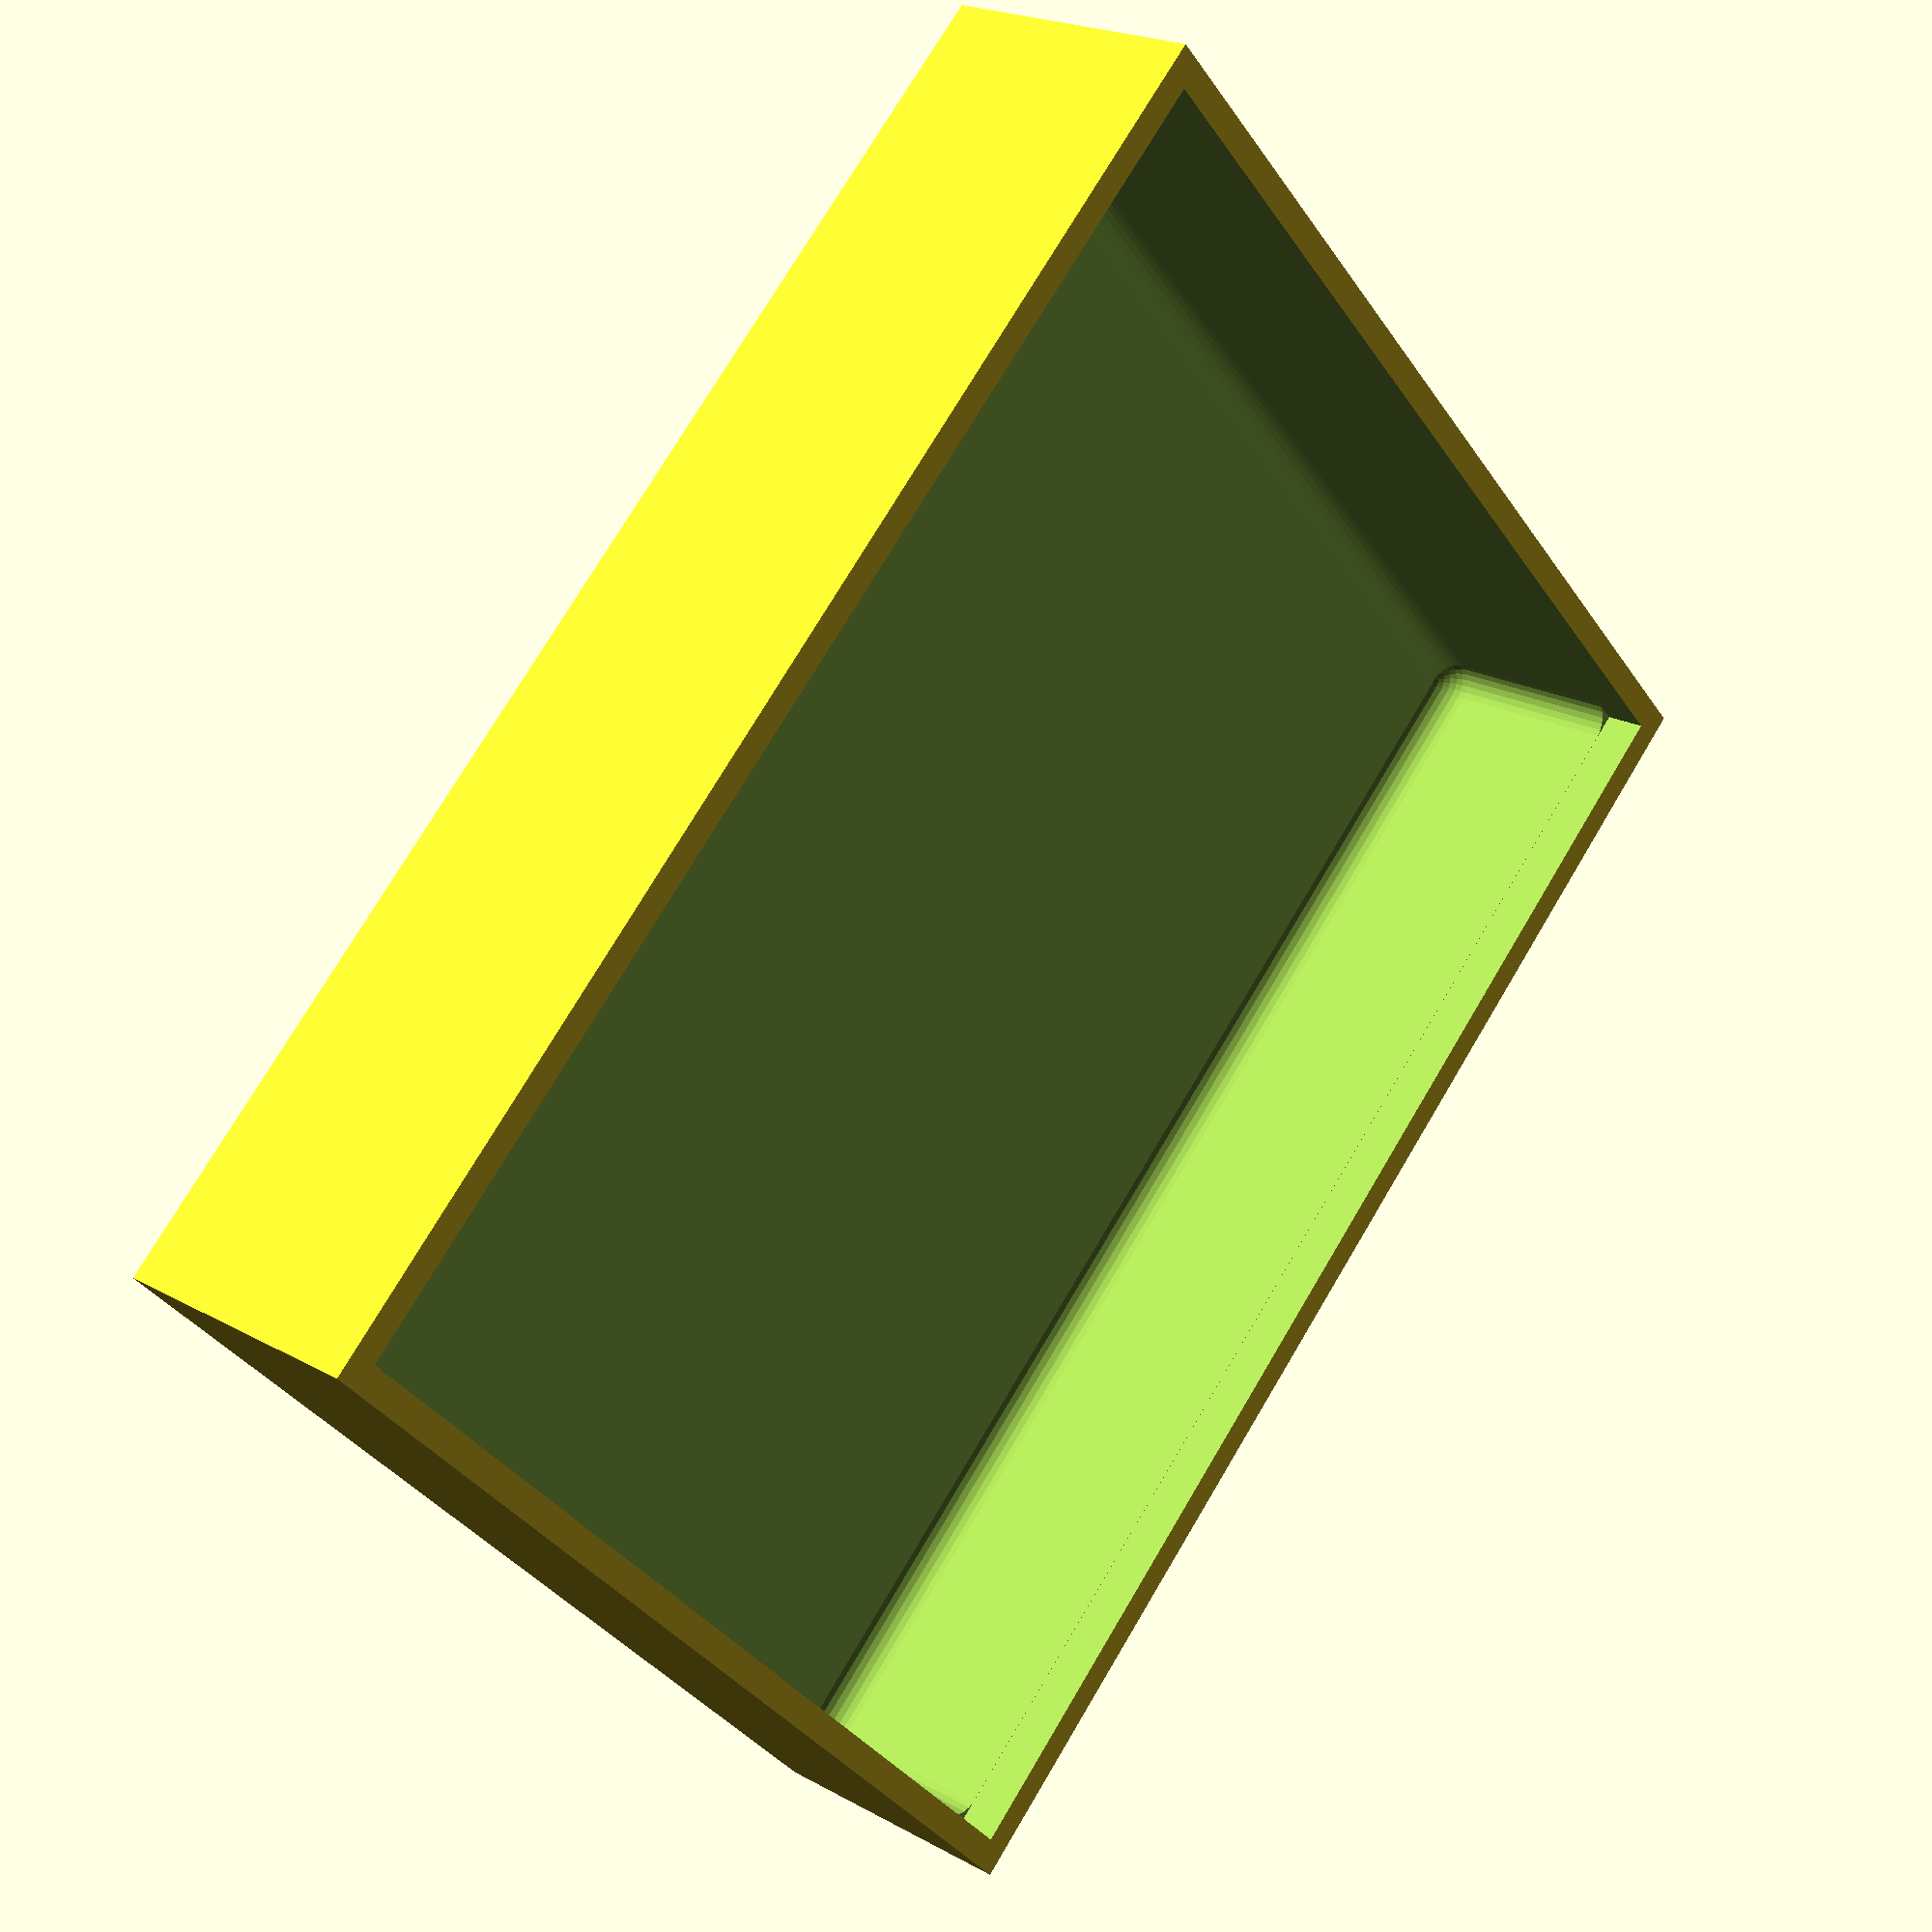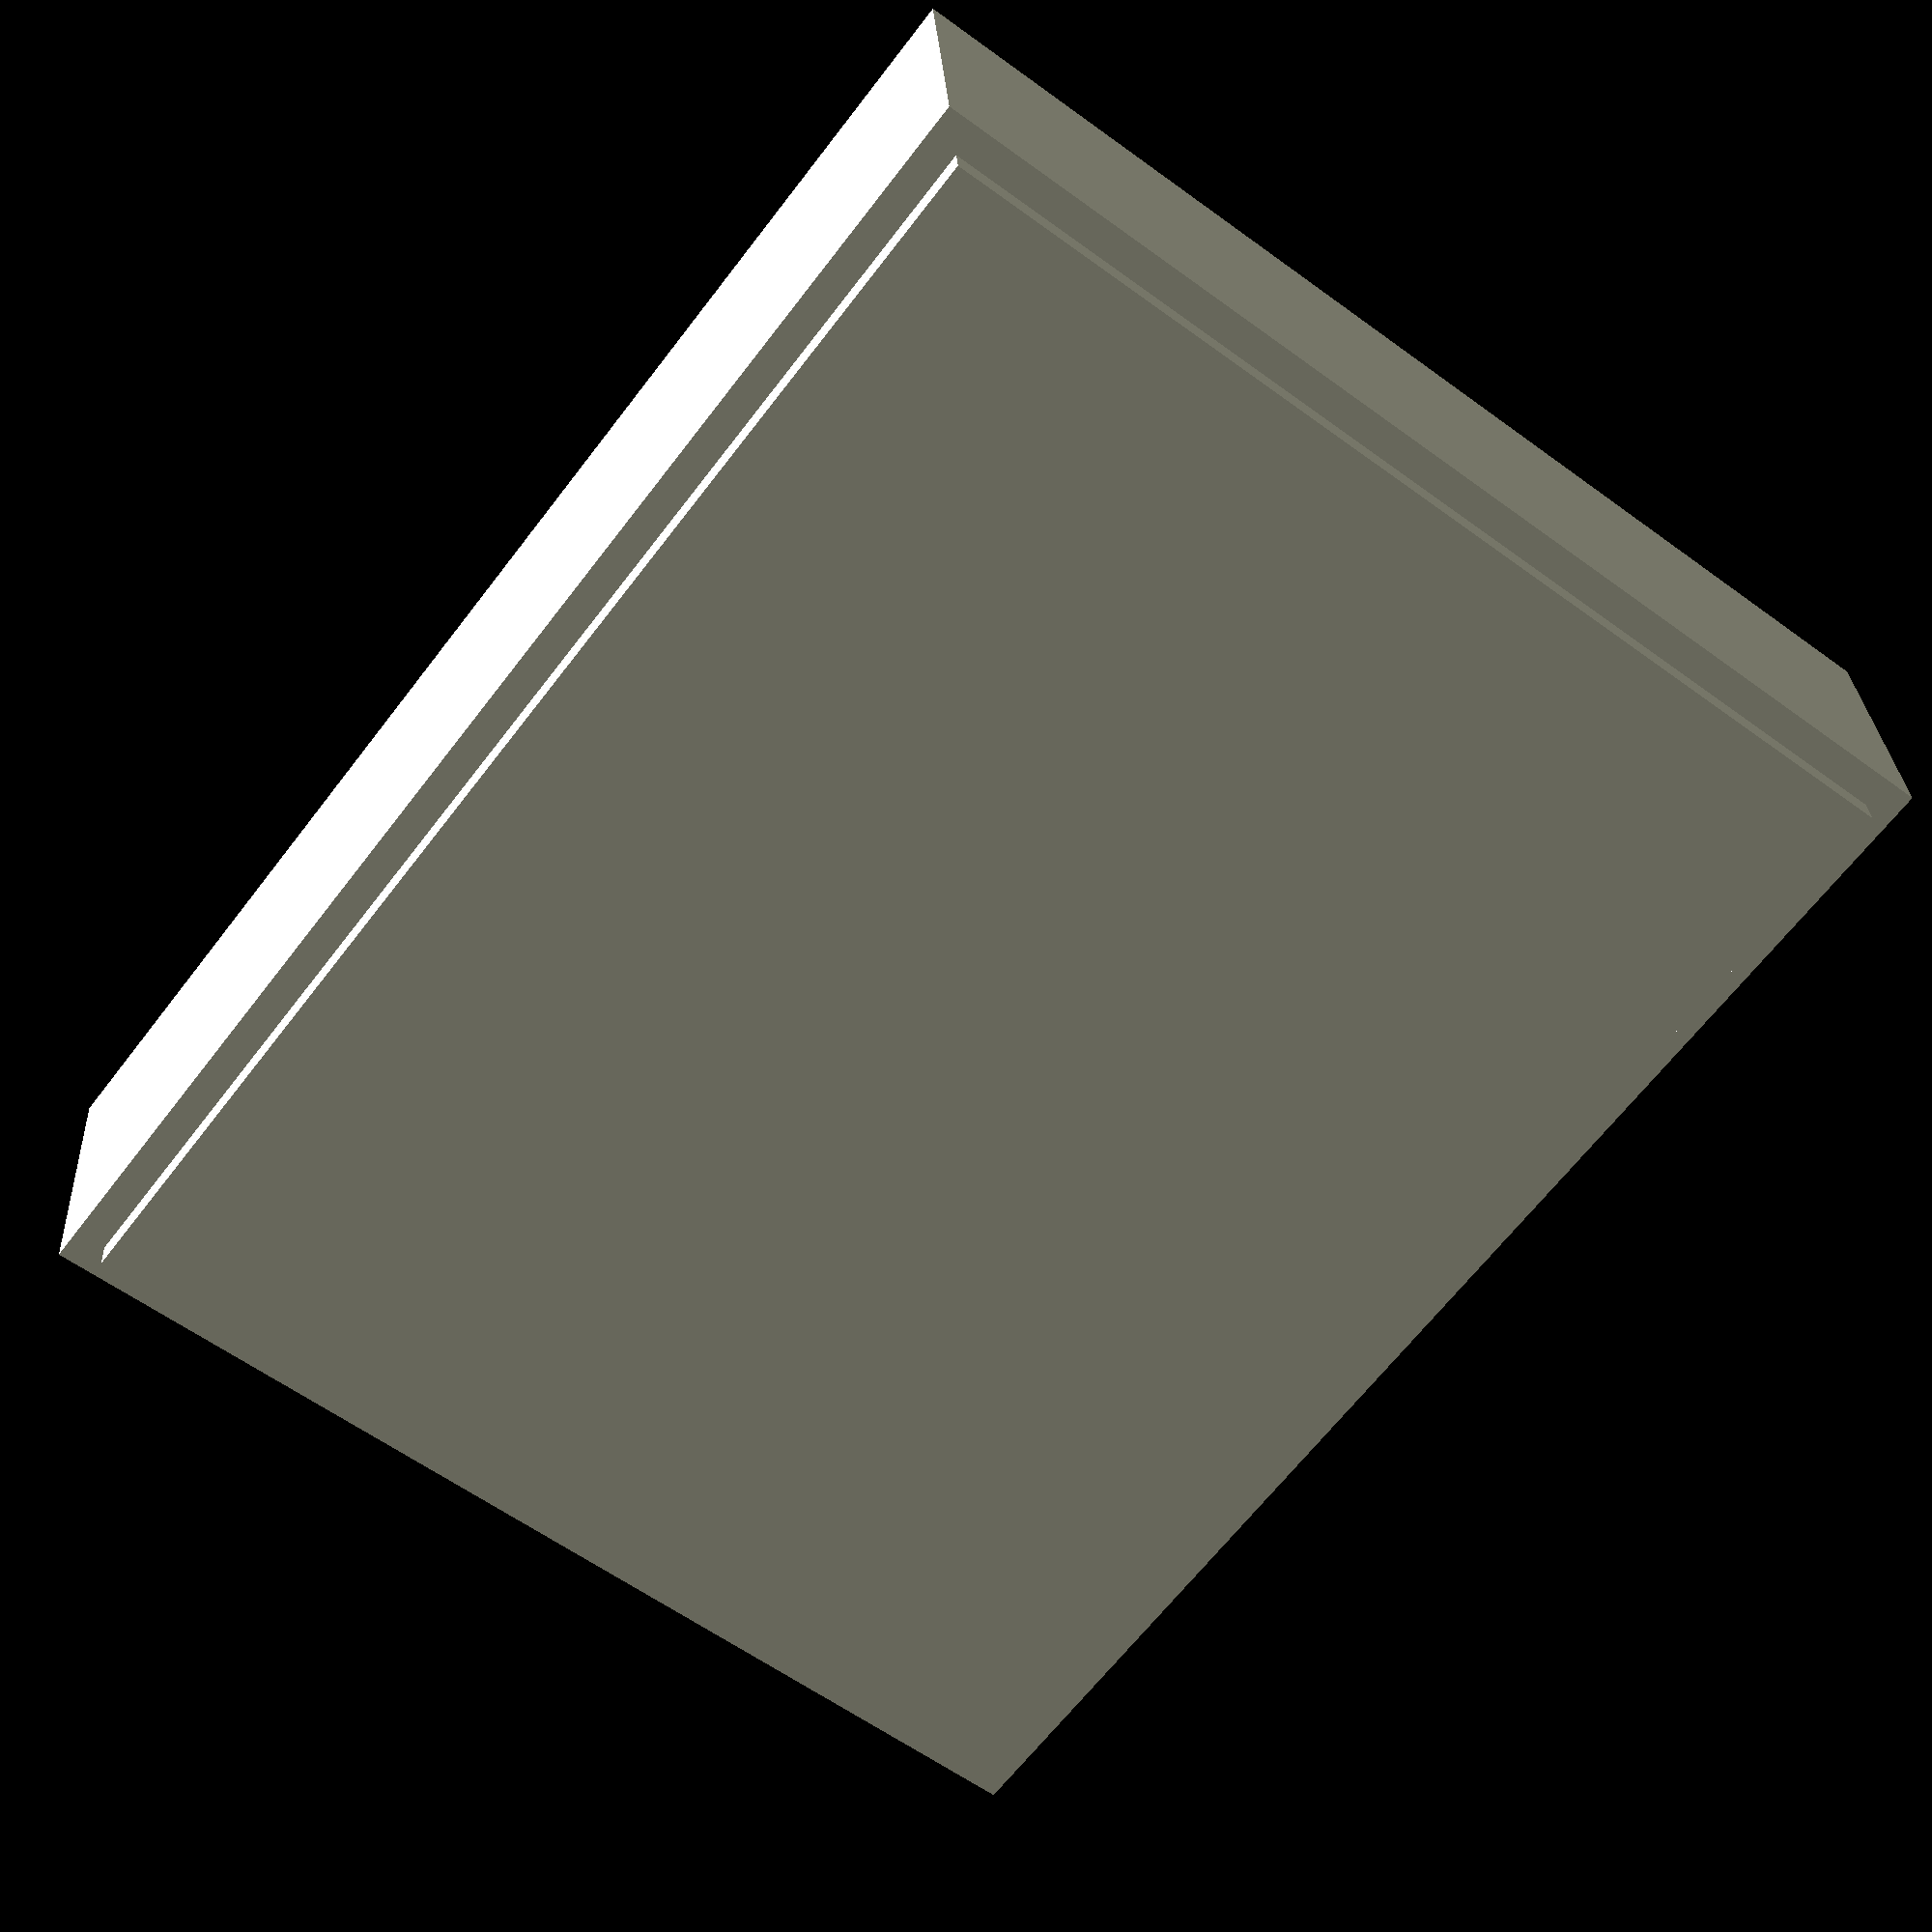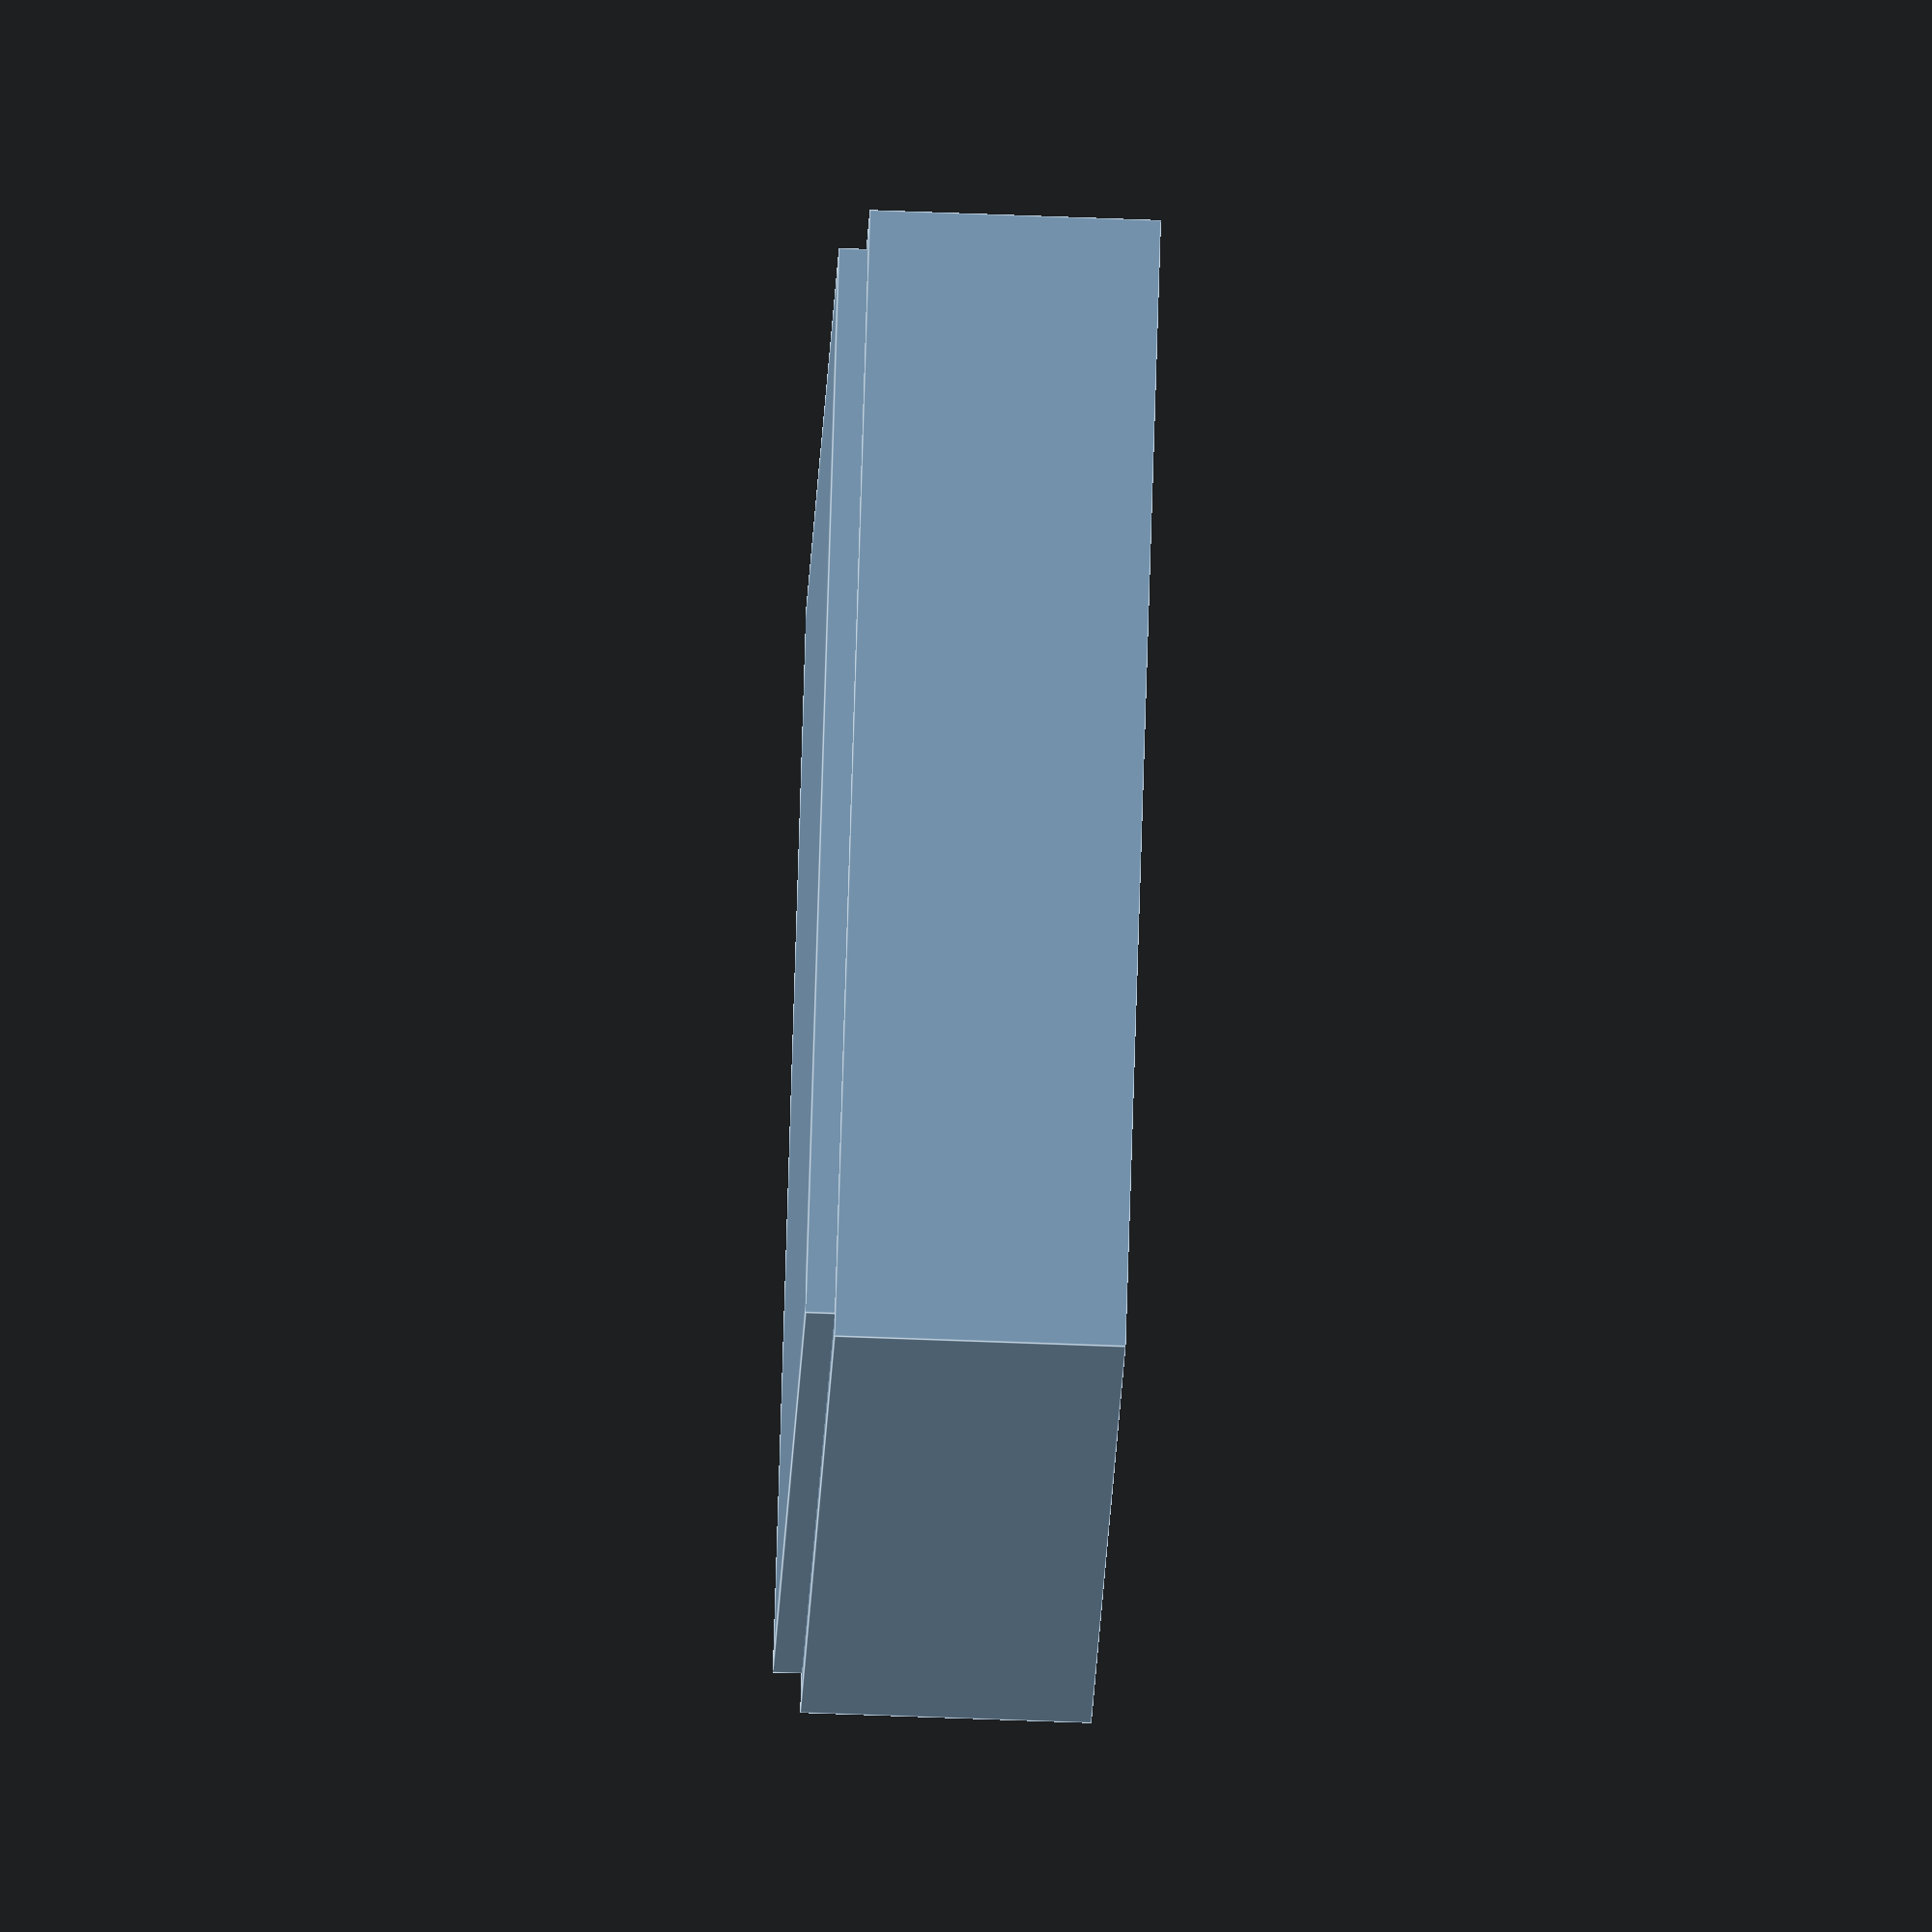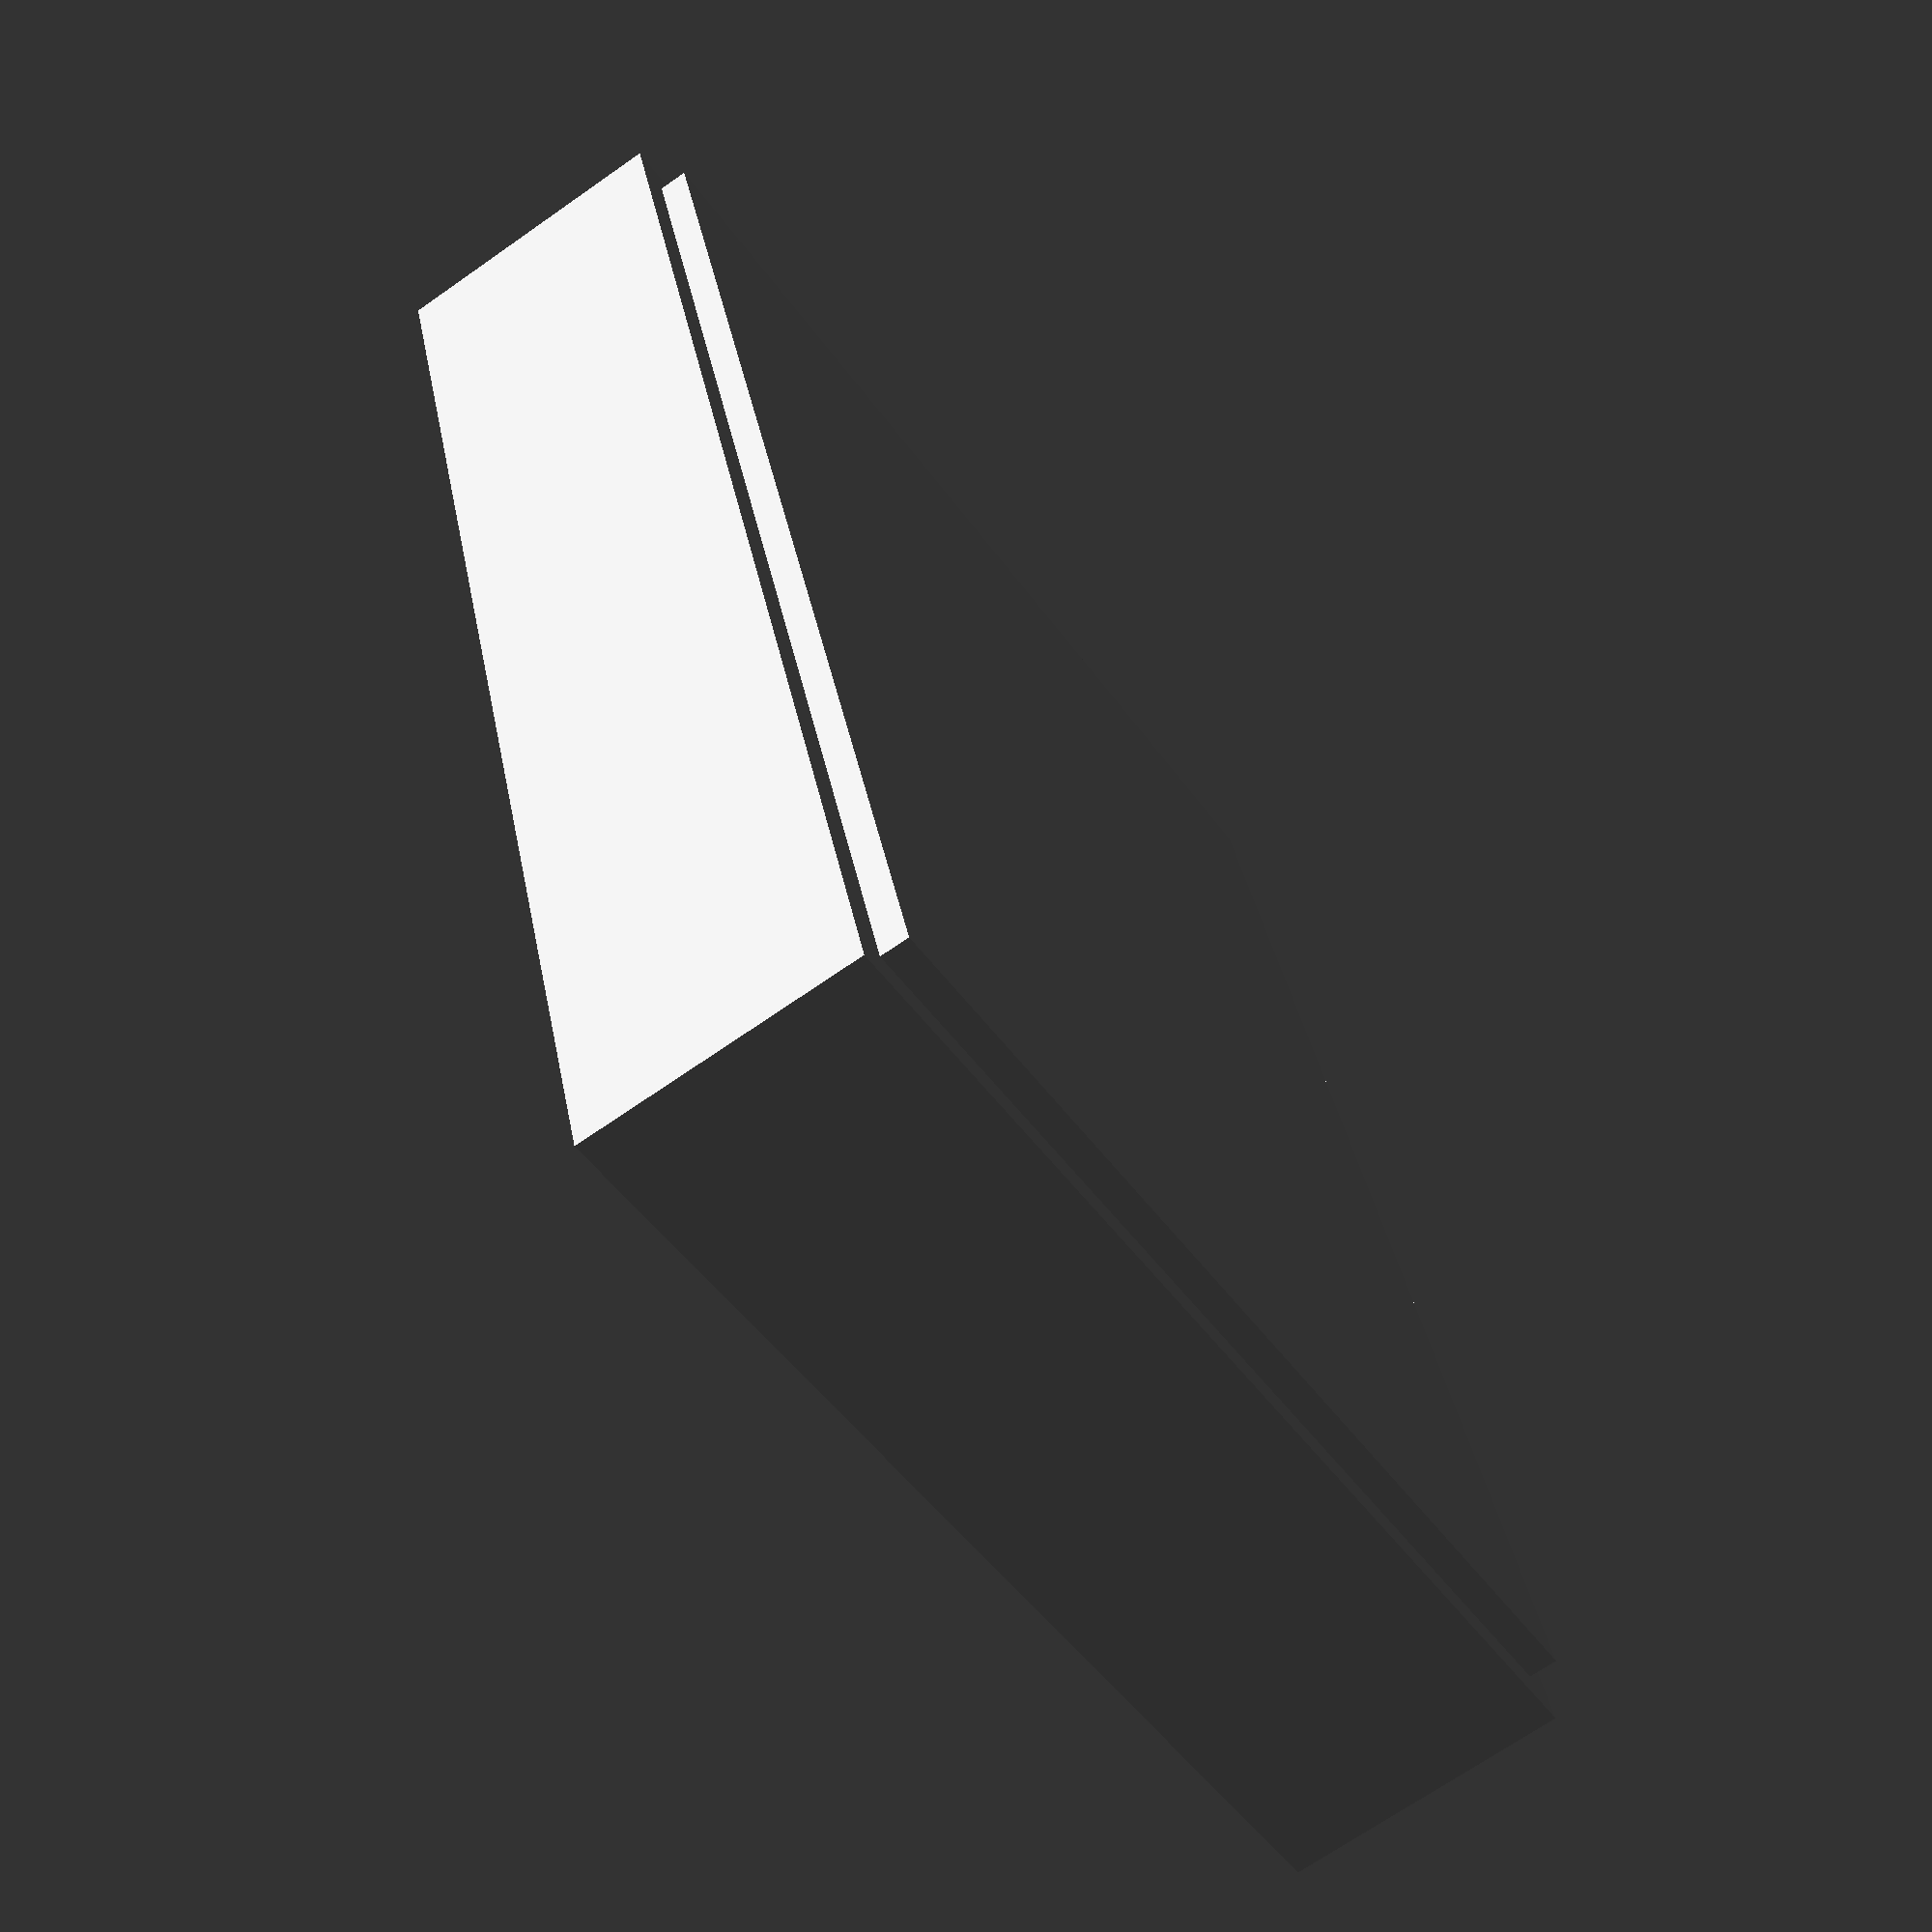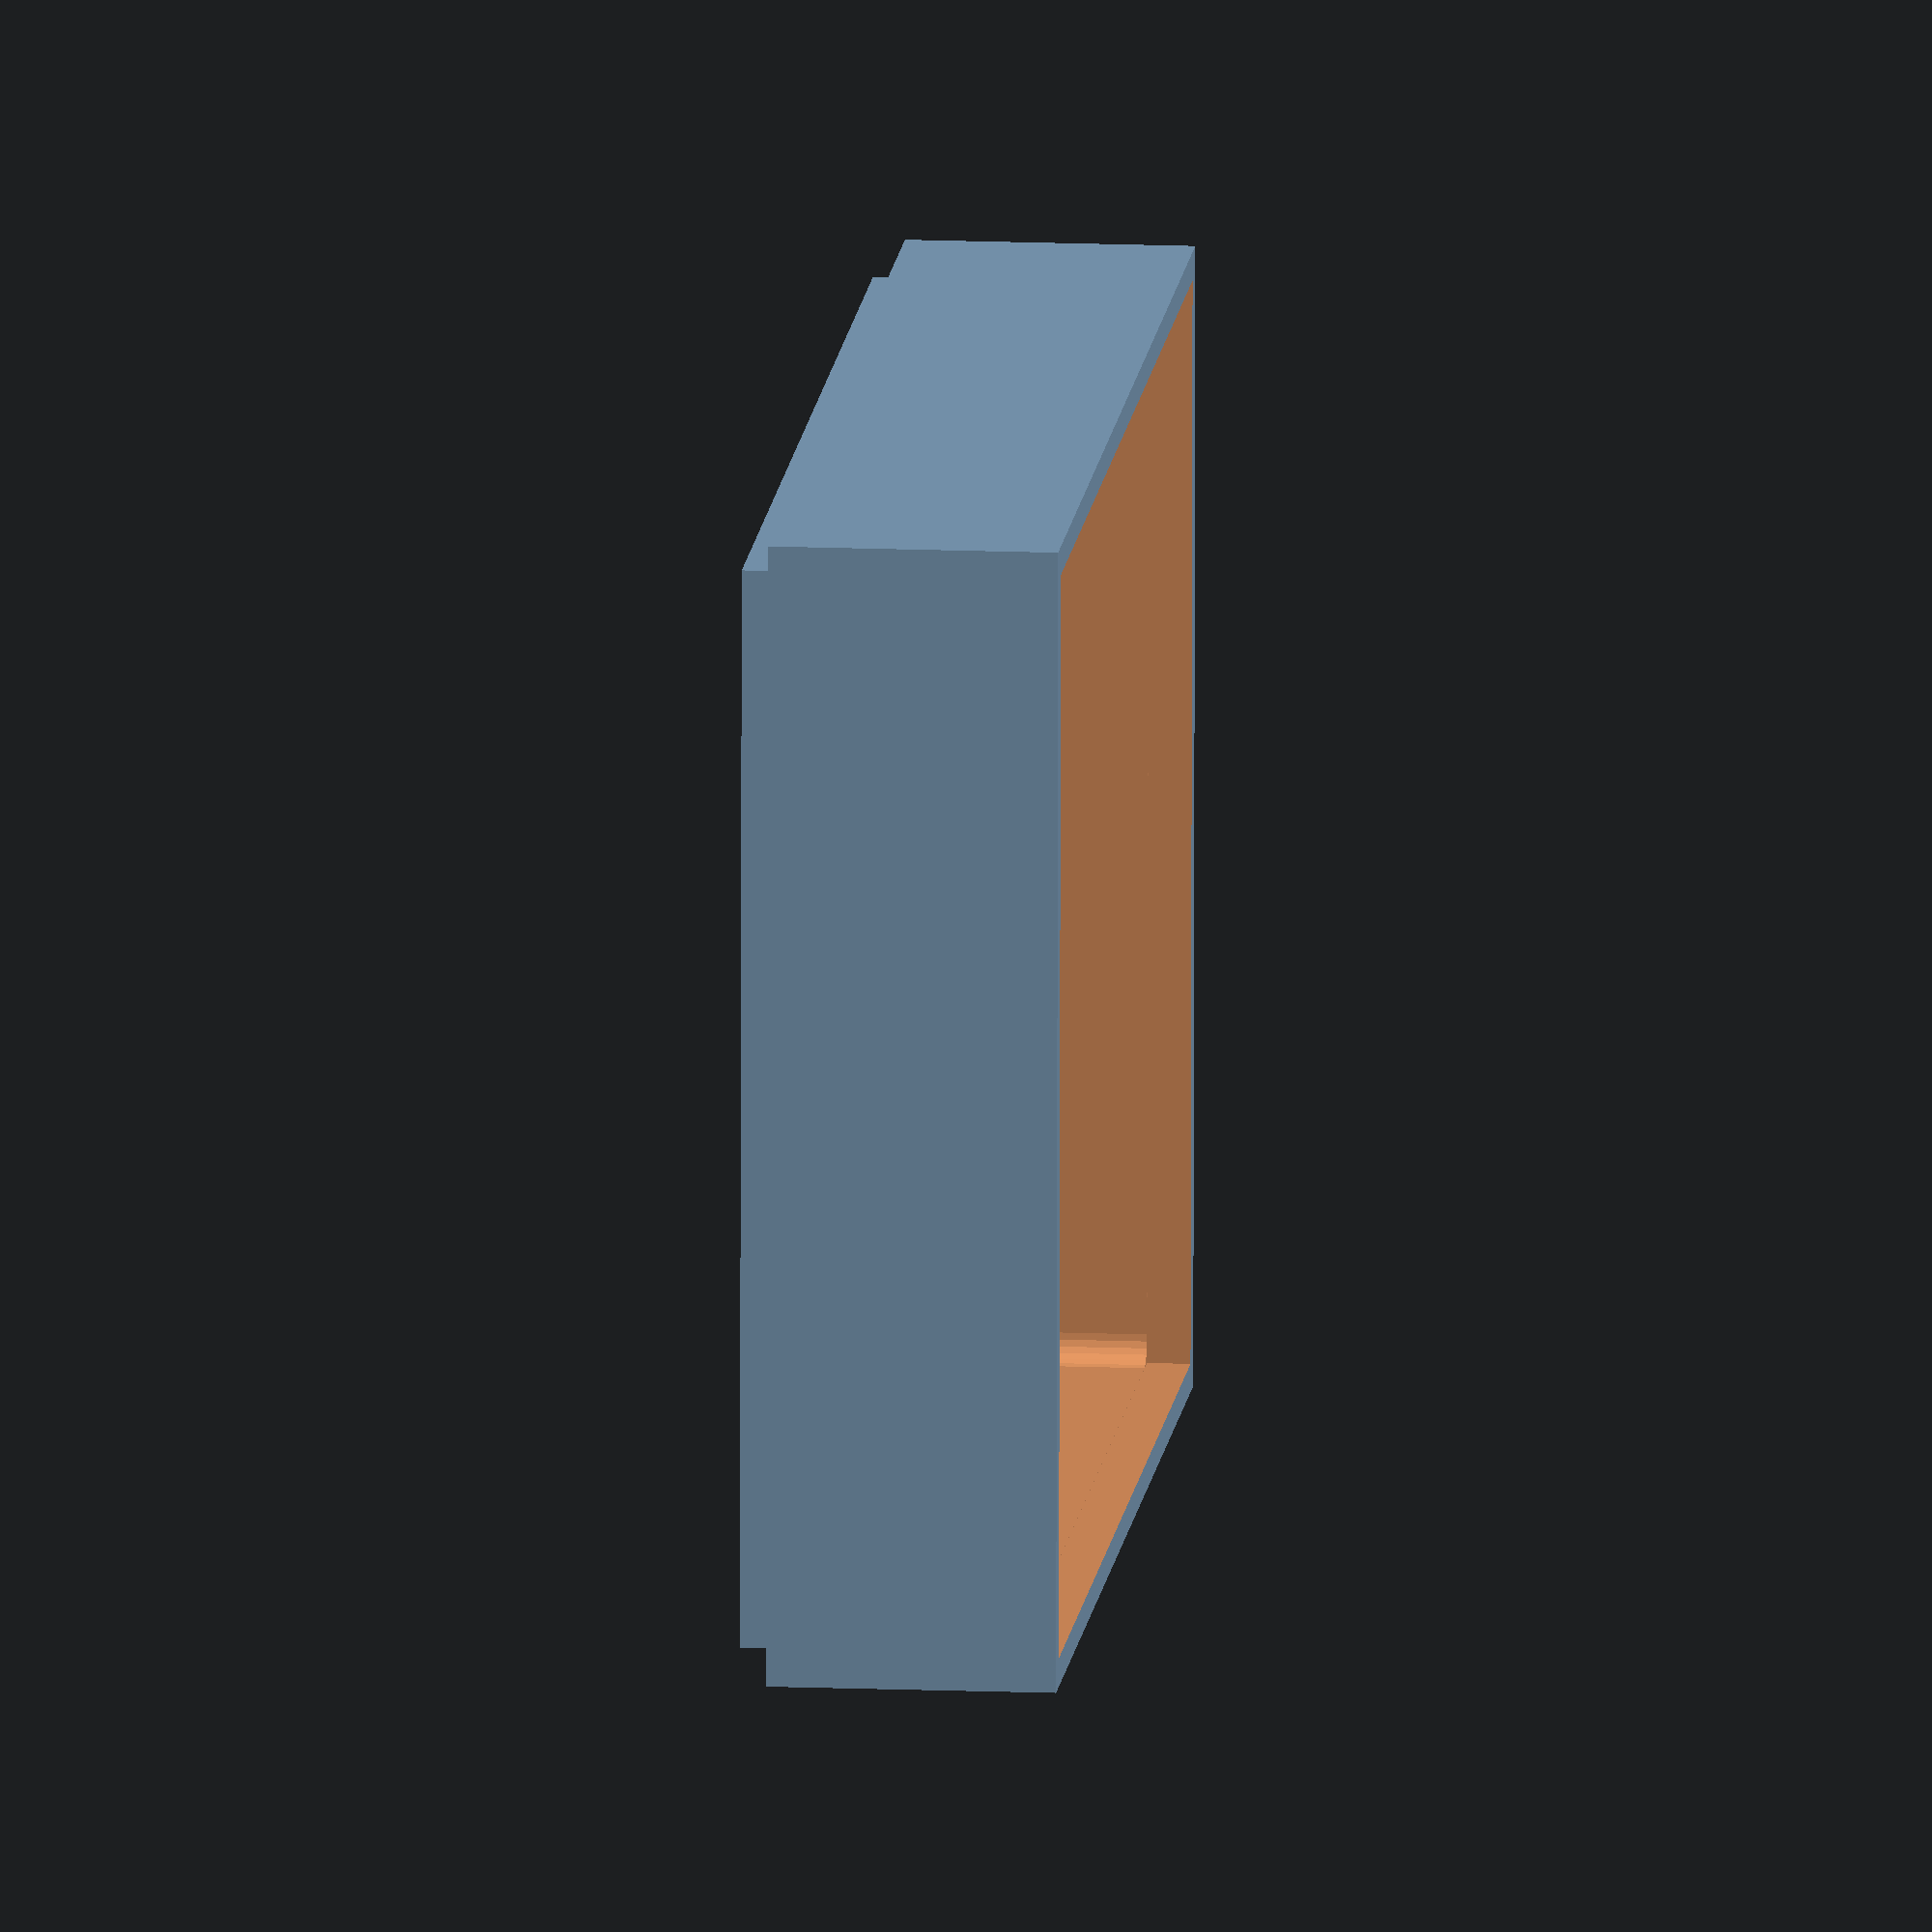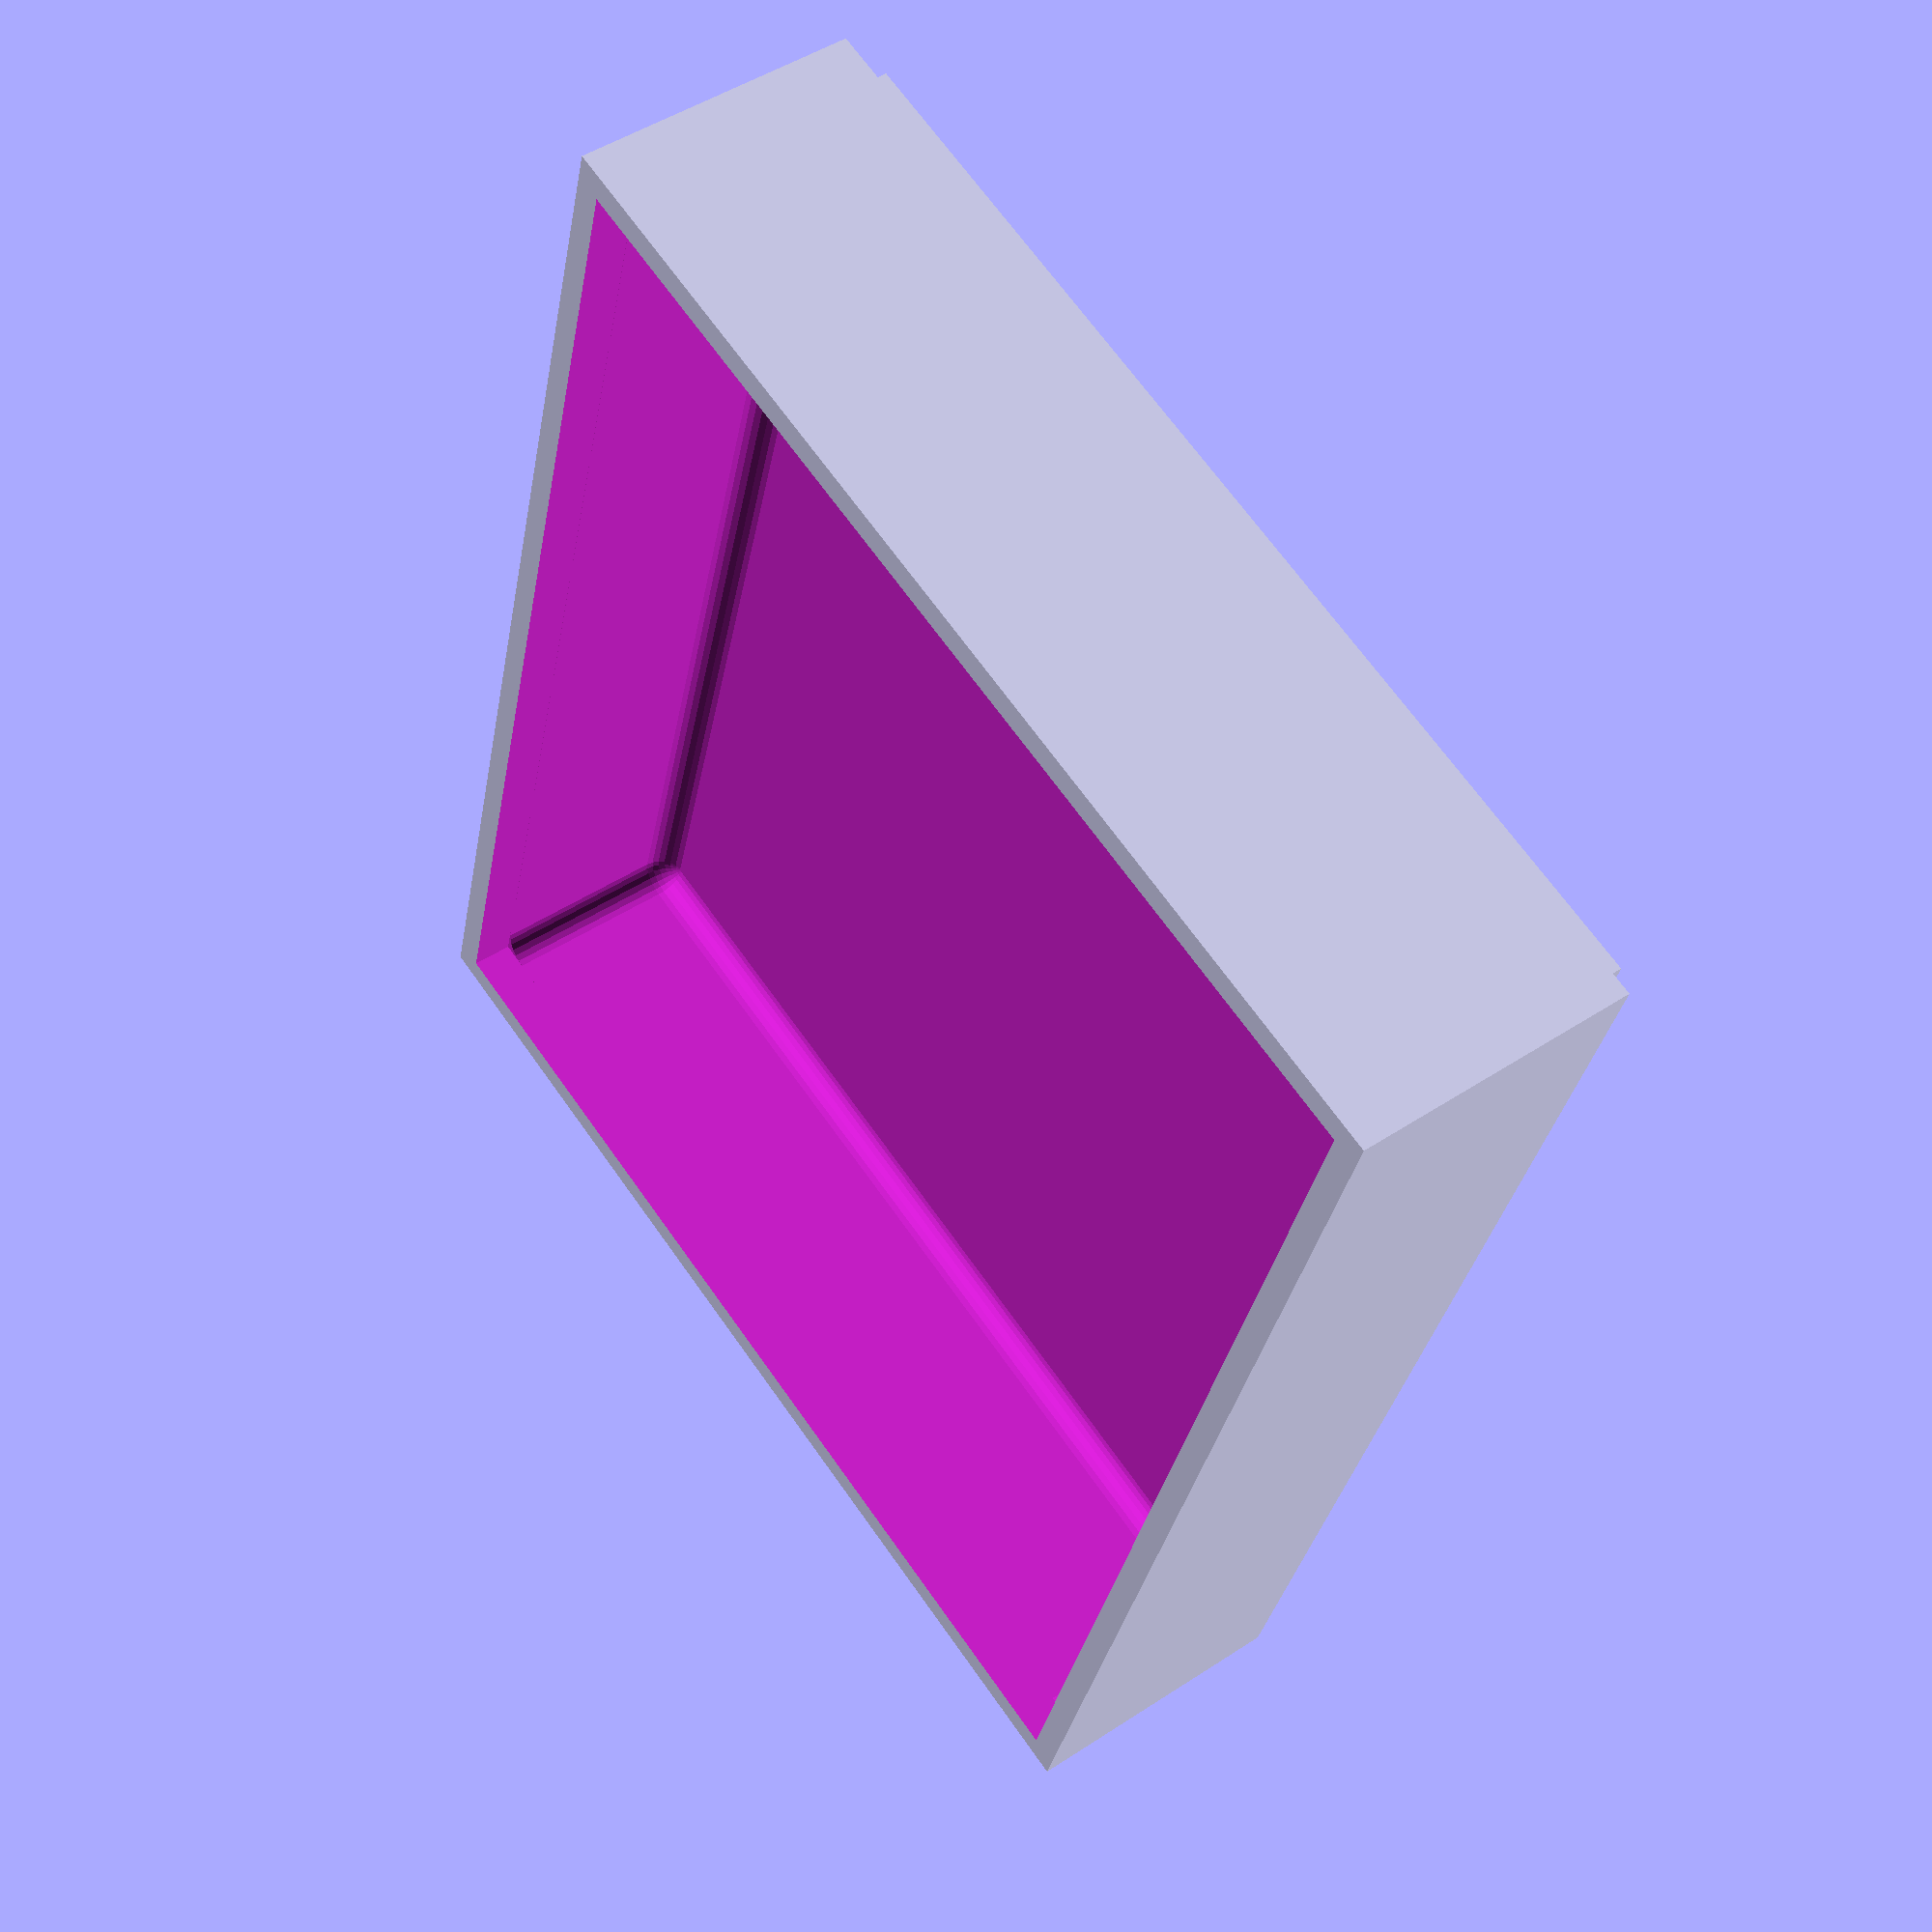
<openscad>
// jbox.scad
// Stackable Part Bins
// David O'Connor  david@lizardstation.com
// 24 August 2018

// Copyright Creative Commons Attribution Unported 3.0 (CC-BY-3.0)
//   See https://creativecommons.org/licenses/by/3.0/
//


// Box length
bx = 100; 
// Box width
by = 80;  
// Box or Lid?
box = 1; // [1:Box, 0:Lid]
// number of cells in the length direction
nx = 1; 
// number of cells in the width direction
ny = 1; 
// wall thickness 
wt = 2; 
// cell height
hc = 15;
// box height
hb = 20;
// fillet radius
rf = 2; 
// fit clearance 
fc = 0.20; 

$fa=5 * 1;
$fs=0.5 * 1;

if ((nx == 0) || (ny == 0) || (box == 0)) {    
    union() { 
        translate([0, 0, -wt])
            cube([bx , by, 2*wt]);
        translate([wt+fc, wt+fc, -0.5*fc])
            cube([bx-2*wt-2*fc, by-2*wt-2*fc, wt*2-fc]); 
    }
}
   
else {
        cx = (bx - (nx+1) * wt) / nx;
        cy = (by - (ny+1) * wt) / ny;
    union() {
        difference() {
            difference() {
                cube([nx*cx + (nx+1)*wt, ny*cy+(ny+1)*wt, hb]); 
                union() {
                    for (i = [1:nx]) {
                        for (j = [1:ny]) {
                            translate([(i-1)*(cx+wt)+wt+rf, (j-1)*(cy+wt)+wt+rf, wt+rf]) {
                                minkowski() {
                                    cube([cx-2*rf, cy-2*rf, hb-2*rf]);
                                    sphere(r = rf);
                                }  
                            }
                        }
                    }
                }
            }
            translate([wt, wt, (hc+wt)])
                cube([nx*cx + (nx-1)*wt , ny*cy+(ny-1)*wt, hb]); 
        }
        translate([wt+fc, wt+fc, -wt])
            cube([nx*cx + (nx-1)*wt - 2*fc , ny*cy+(ny-1)*wt - 2*fc, 1.99*wt]);
    }
}


       
</openscad>
<views>
elev=158.8 azim=316.5 roll=225.4 proj=p view=solid
elev=151.9 azim=232.7 roll=3.2 proj=p view=solid
elev=247.1 azim=307.9 roll=272.2 proj=o view=edges
elev=249.0 azim=108.0 roll=54.9 proj=p view=wireframe
elev=346.7 azim=1.1 roll=275.4 proj=o view=wireframe
elev=312.7 azim=105.9 roll=53.3 proj=p view=solid
</views>
